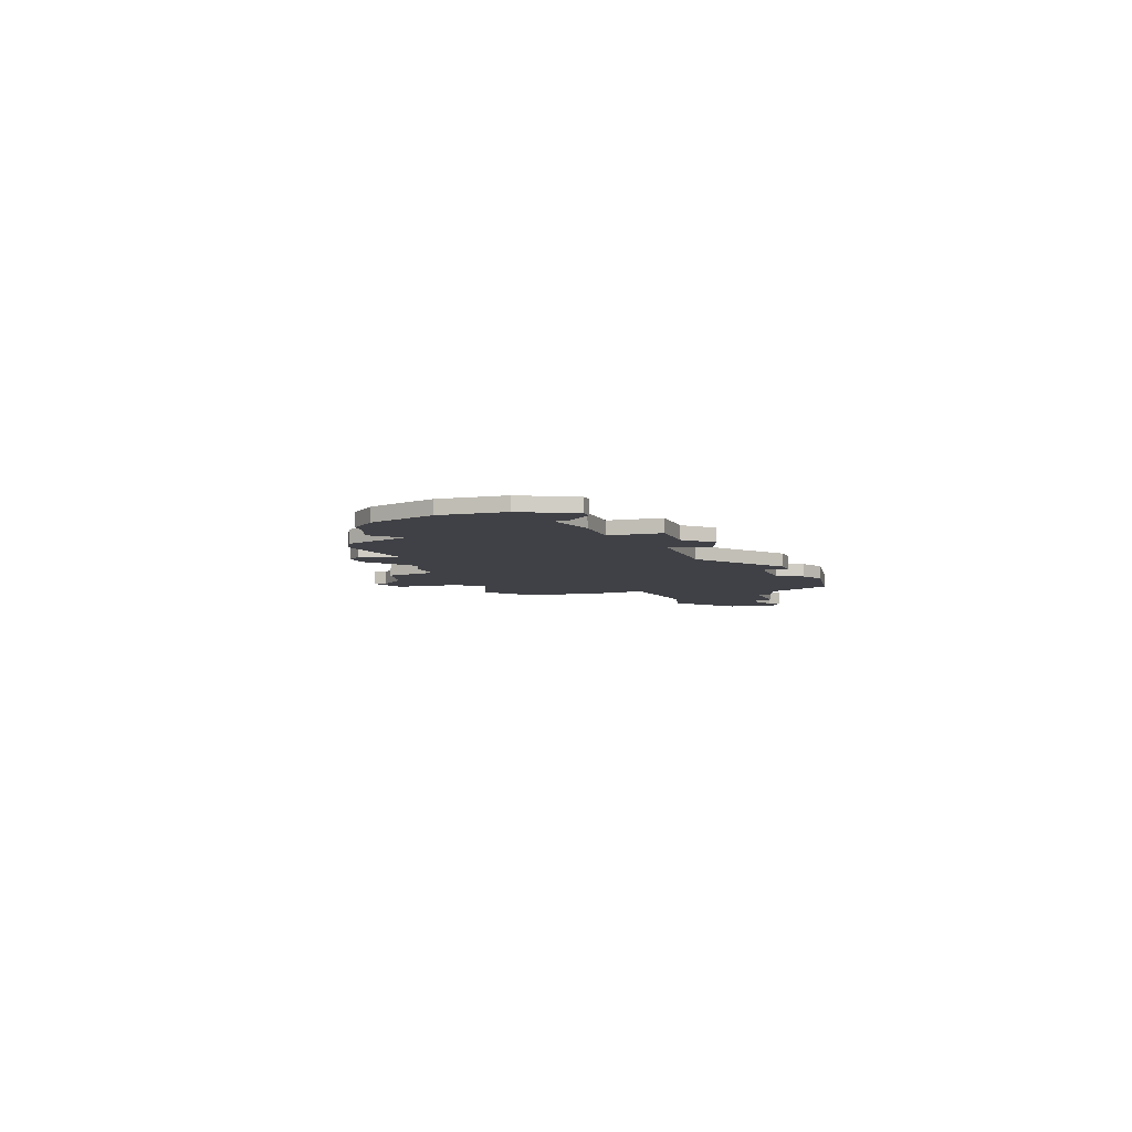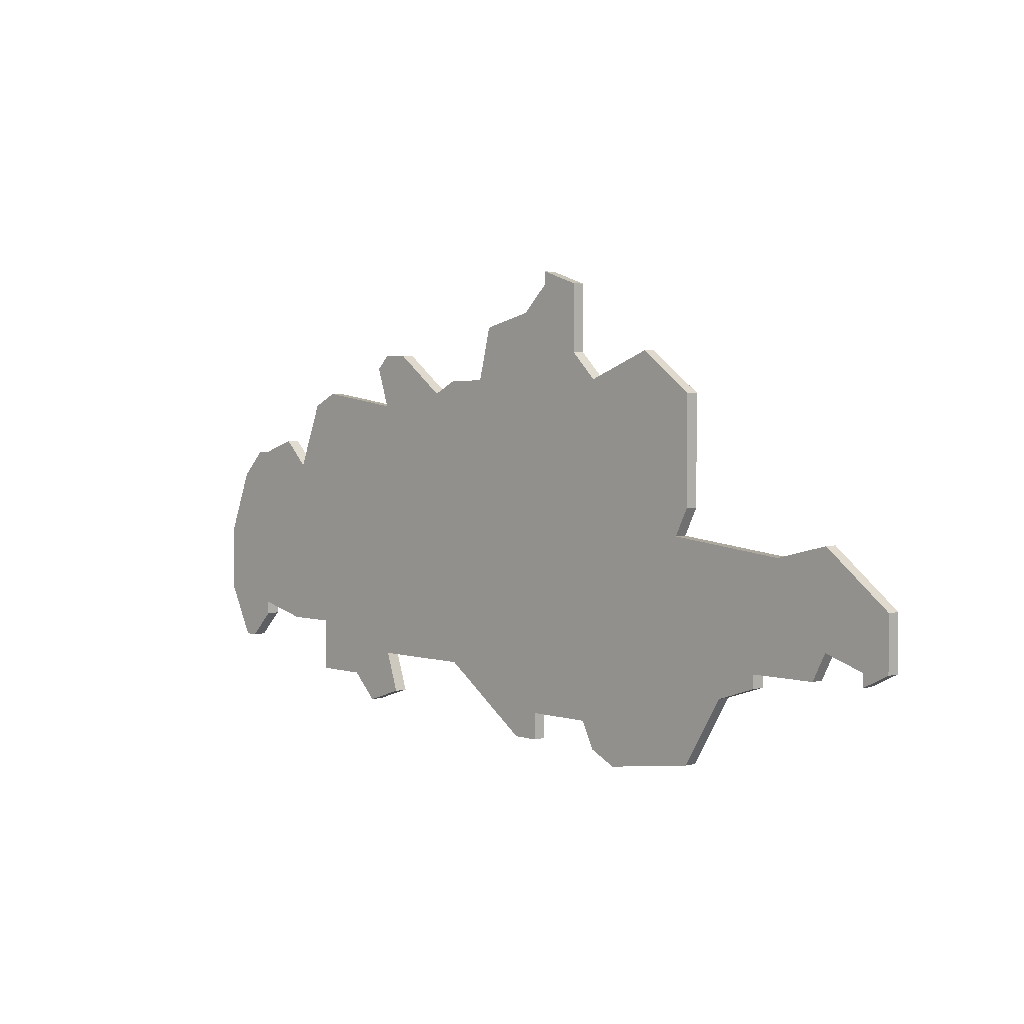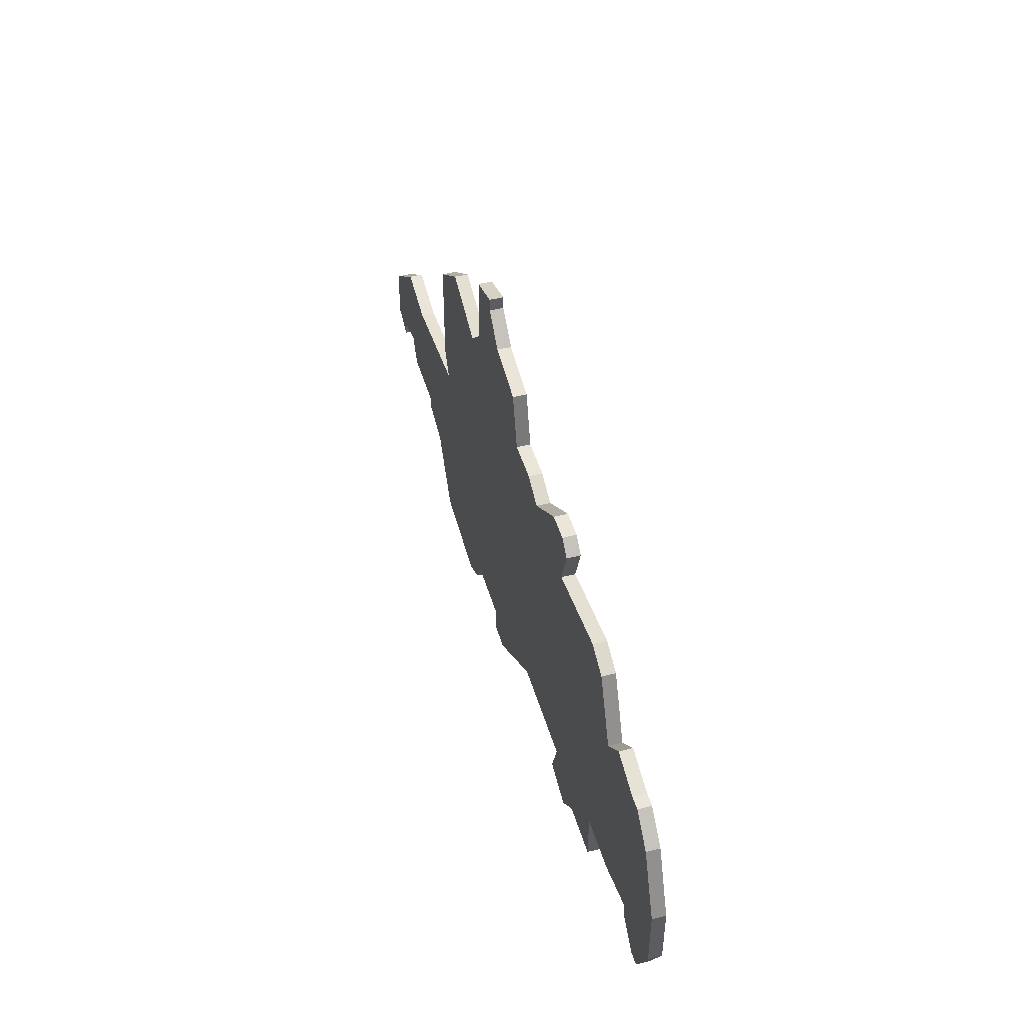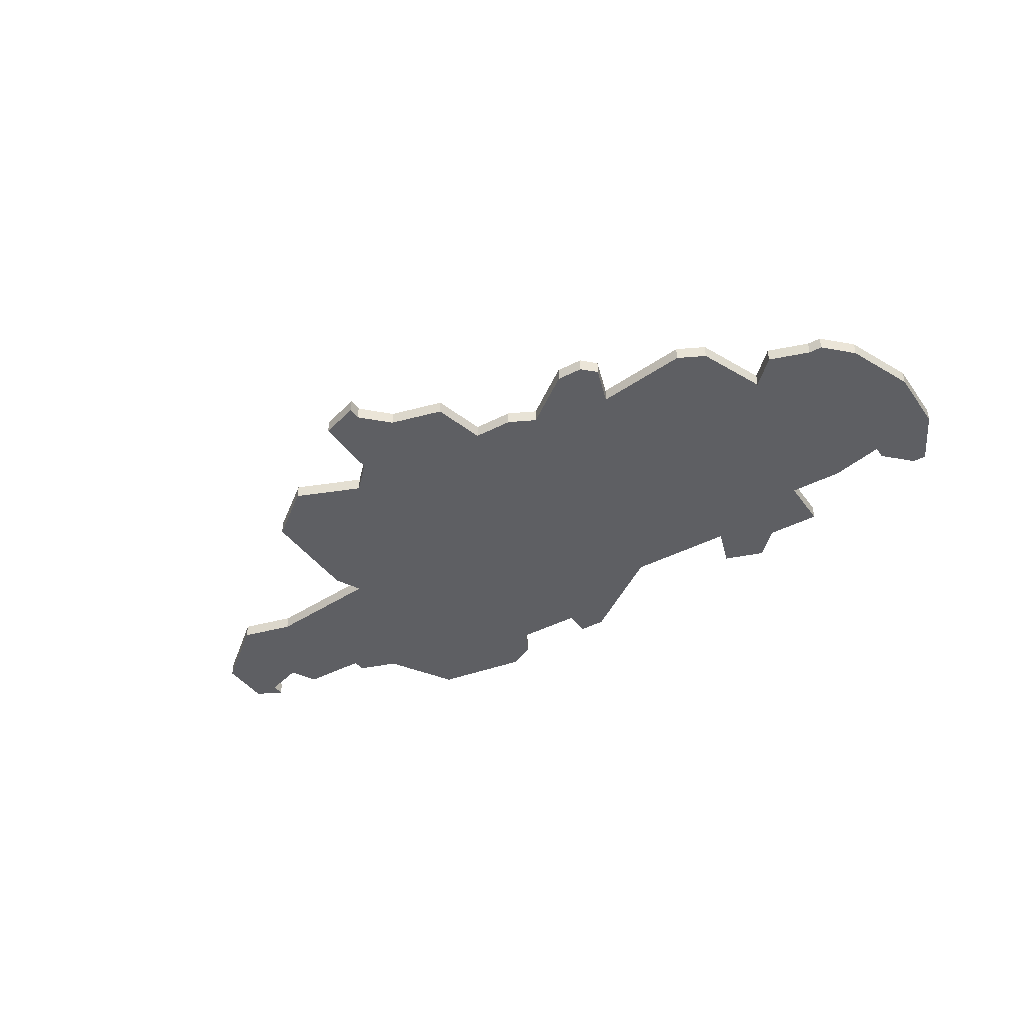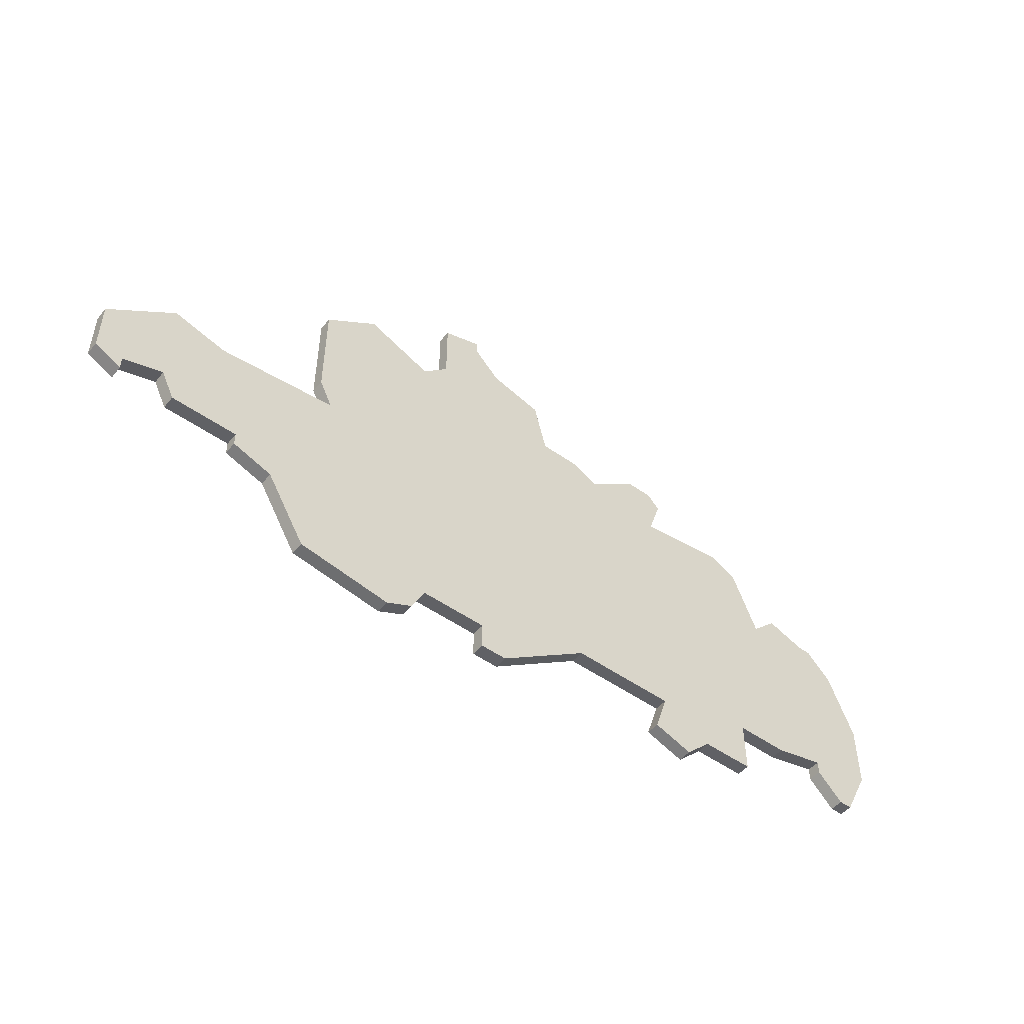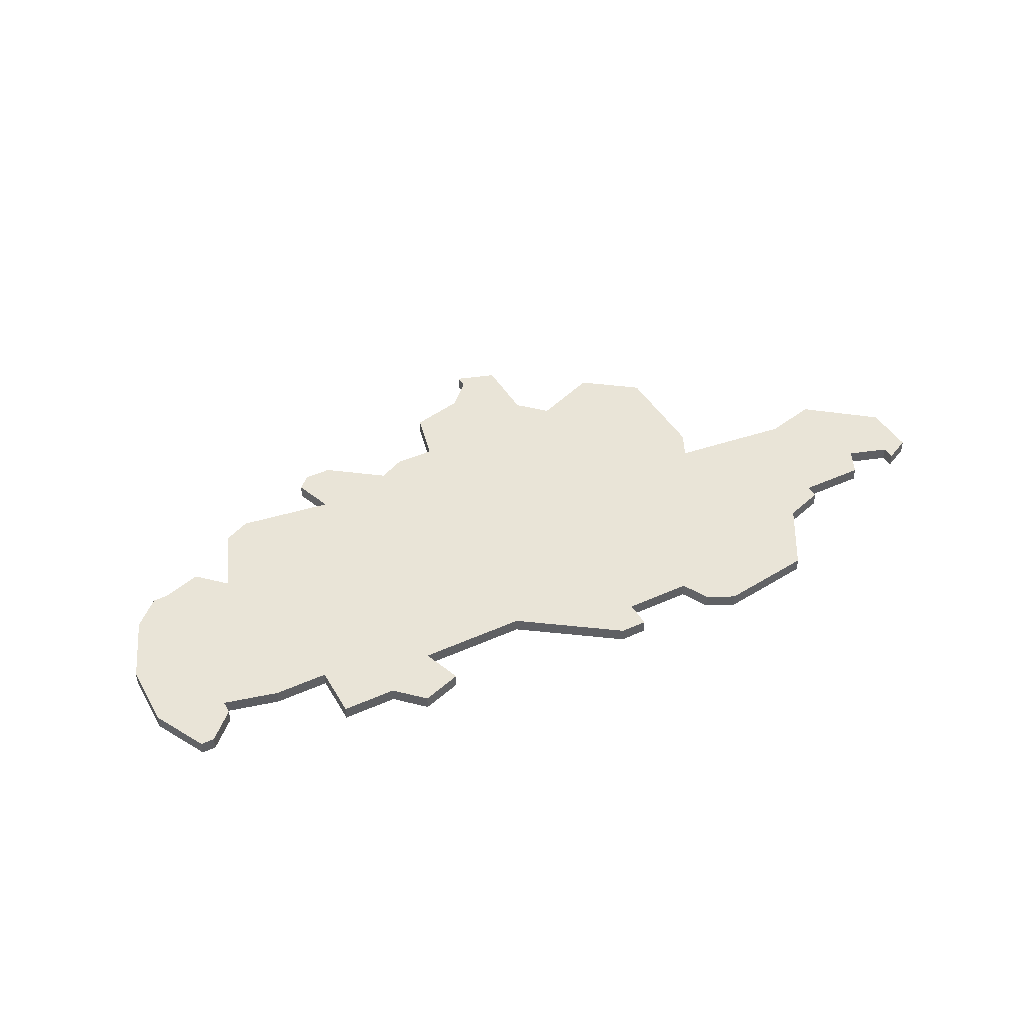
<metadata>
{"format":"obj","ext":"obj","renderer":"f3d","projection":"perspective","resolution":1024,"background":"white","views":[{"elev":-6.0,"azim":-71.8,"up":"+Z"},{"elev":3.2,"azim":46.1,"up":"+Y"},{"elev":46.9,"azim":-106.0,"up":"+Y"},{"elev":-41.2,"azim":-147.6,"up":"+Z"},{"elev":-50.1,"azim":142.0,"up":"+Y"},{"elev":43.0,"azim":-28.2,"up":"+Z"}]}
</metadata>
<code>
v 4707 -688 0
v 4707 -688 1
v 4707 -684 0
v 4707 -684 1
v 4740 -692 0
v 4740 -692 1
v 4715 -686 0
v 4715 -686 1
v 4715 -662 0
v 4715 -662 1
v 4715 -666 0
v 4715 -666 1
v 4723 -686 0
v 4723 -686 1
v 4723 -664 0
v 4723 -664 1
v 4698 -670 0
v 4698 -670 1
v 4731 -659 0
v 4731 -659 1
v 4764 -679 0
v 4764 -679 1
v 4764 -683 0
v 4764 -683 1
v 4706 -666 0
v 4706 -666 1
v 4714 -663 0
v 4714 -663 1
v 4747 -673 0
v 4747 -673 1
v 4747 -665 0
v 4747 -665 1
v 4747 -691 0
v 4747 -691 1
v 4755 -676 0
v 4755 -676 1
v 4697 -686 0
v 4697 -686 1
v 4730 -691 0
v 4730 -691 1
v 4738 -664 0
v 4738 -664 1
v 4738 -691 0
v 4738 -691 1
v 4713 -690 0
v 4713 -690 1
v 4746 -675 0
v 4746 -675 1
v 4721 -665 0
v 4721 -665 1
v 4696 -686 0
v 4696 -686 1
v 4696 -672 0
v 4696 -672 1
v 4762 -683 0
v 4762 -683 1
v 4762 -684 0
v 4762 -684 1
v 4704 -671 0
v 4704 -671 1
v 4737 -689 0
v 4737 -689 1
v 4753 -684 0
v 4753 -684 1
v 4753 -685 0
v 4753 -685 1
v 4703 -684 0
v 4703 -684 1
v 4736 -662 0
v 4736 -662 1
v 4736 -657 0
v 4736 -657 1
v 4711 -688 0
v 4711 -688 1
v 4694 -682 0
v 4694 -682 1
v 4694 -677 0
v 4694 -677 1
v 4727 -660 0
v 4727 -660 1
v 4702 -669 0
v 4702 -669 1
v 4743 -662 0
v 4743 -662 1
v 4726 -664 0
v 4726 -664 1
v 4759 -682 0
v 4759 -682 1
v 4759 -675 0
v 4759 -675 1
v 4717 -662 0
v 4717 -662 1
v 4750 -686 0
v 4750 -686 1
v 4758 -684 0
v 4758 -684 1
v 4733 -656 0
v 4733 -656 1
v 4733 -657 0
v 4733 -657 1
v 4708 -665 0
v 4708 -665 1
v 4716 -689 0
v 4716 -689 1
v 4699 -670 0
v 4699 -670 1
v 4699 -683 0
v 4699 -683 1
v 4699 -684 0
v 4699 -684 1
v 4732 -689 0
v 4732 -689 1
v 4732 -691 0
v 4732 -691 1
f 109 37 51
f 107 109 51
f 107 75 77
f 53 107 77
f 51 75 107
f 107 59 67
f 103 45 7
f 7 73 3
f 1 3 73
f 11 7 3
f 45 73 7
f 3 67 59
f 7 11 13
f 105 53 17
f 107 53 59
f 59 53 105
f 59 105 81
f 25 101 59
f 101 11 59
f 49 11 91
f 3 59 11
f 85 49 15
f 91 27 9
f 11 27 91
f 11 49 13
f 49 85 13
f 85 111 13
f 111 113 39
f 61 111 47
f 43 61 5
f 33 5 61
f 93 33 61
f 111 85 41
f 63 65 93
f 47 93 61
f 21 23 55
f 57 55 23
f 87 95 63
f 93 47 63
f 85 19 69
f 85 69 41
f 79 19 85
f 99 69 19
f 99 97 71
f 99 71 69
f 35 63 47
f 89 87 35
f 55 87 21
f 35 87 63
f 21 87 89
f 83 31 41
f 31 29 41
f 47 41 29
f 41 47 111
f 39 13 111
f 52 38 110
f 52 110 108
f 78 76 108
f 78 108 54
f 108 76 52
f 68 60 108
f 8 46 104
f 4 74 8
f 74 4 2
f 4 8 12
f 8 74 46
f 60 68 4
f 14 12 8
f 18 54 106
f 60 54 108
f 106 54 60
f 82 106 60
f 60 102 26
f 60 12 102
f 92 12 50
f 12 60 4
f 16 50 86
f 10 28 92
f 92 28 12
f 14 50 12
f 14 86 50
f 14 112 86
f 40 114 112
f 48 112 62
f 6 62 44
f 62 6 34
f 62 34 94
f 42 86 112
f 94 66 64
f 62 94 48
f 56 24 22
f 24 56 58
f 64 96 88
f 64 48 94
f 70 20 86
f 42 70 86
f 86 20 80
f 20 70 100
f 72 98 100
f 70 72 100
f 48 64 36
f 36 88 90
f 22 88 56
f 64 88 36
f 90 88 22
f 42 32 84
f 42 30 32
f 30 42 48
f 112 48 42
f 112 14 40
f 18 106 17
f 17 106 105
f 54 18 53
f 53 18 17
f 78 54 77
f 77 54 53
f 76 78 75
f 75 78 77
f 52 76 51
f 51 76 75
f 38 52 37
f 37 52 51
f 110 38 109
f 109 38 37
f 108 110 107
f 107 110 109
f 68 108 67
f 67 108 107
f 4 68 3
f 3 68 67
f 2 4 1
f 1 4 3
f 74 2 73
f 73 2 1
f 46 74 45
f 45 74 73
f 104 46 103
f 103 46 45
f 8 104 7
f 7 104 103
f 14 8 13
f 13 8 7
f 40 14 39
f 39 14 13
f 114 40 113
f 113 40 39
f 112 114 111
f 111 114 113
f 62 112 61
f 61 112 111
f 44 62 43
f 43 62 61
f 6 44 5
f 5 44 43
f 34 6 33
f 33 6 5
f 94 34 93
f 93 34 33
f 66 94 65
f 65 94 93
f 64 66 63
f 63 66 65
f 96 64 95
f 95 64 63
f 88 96 87
f 87 96 95
f 56 88 55
f 55 88 87
f 58 56 57
f 57 56 55
f 24 58 23
f 23 58 57
f 22 24 21
f 21 24 23
f 90 22 89
f 89 22 21
f 36 90 35
f 35 90 89
f 48 36 47
f 47 36 35
f 30 48 29
f 29 48 47
f 32 30 31
f 31 30 29
f 84 32 83
f 83 32 31
f 42 84 41
f 41 84 83
f 70 42 69
f 69 42 41
f 72 70 71
f 71 70 69
f 98 72 97
f 97 72 71
f 100 98 99
f 99 98 97
f 20 100 19
f 19 100 99
f 80 20 79
f 79 20 19
f 86 80 85
f 85 80 79
f 16 86 15
f 15 86 85
f 50 16 49
f 49 16 15
f 92 50 91
f 91 50 49
f 10 92 9
f 9 92 91
f 28 10 27
f 27 10 9
f 12 28 11
f 11 28 27
f 102 12 101
f 101 12 11
f 26 102 25
f 25 102 101
f 60 26 59
f 59 26 25
f 106 82 105
f 105 82 81
f 82 60 81
f 81 60 59

</code>
